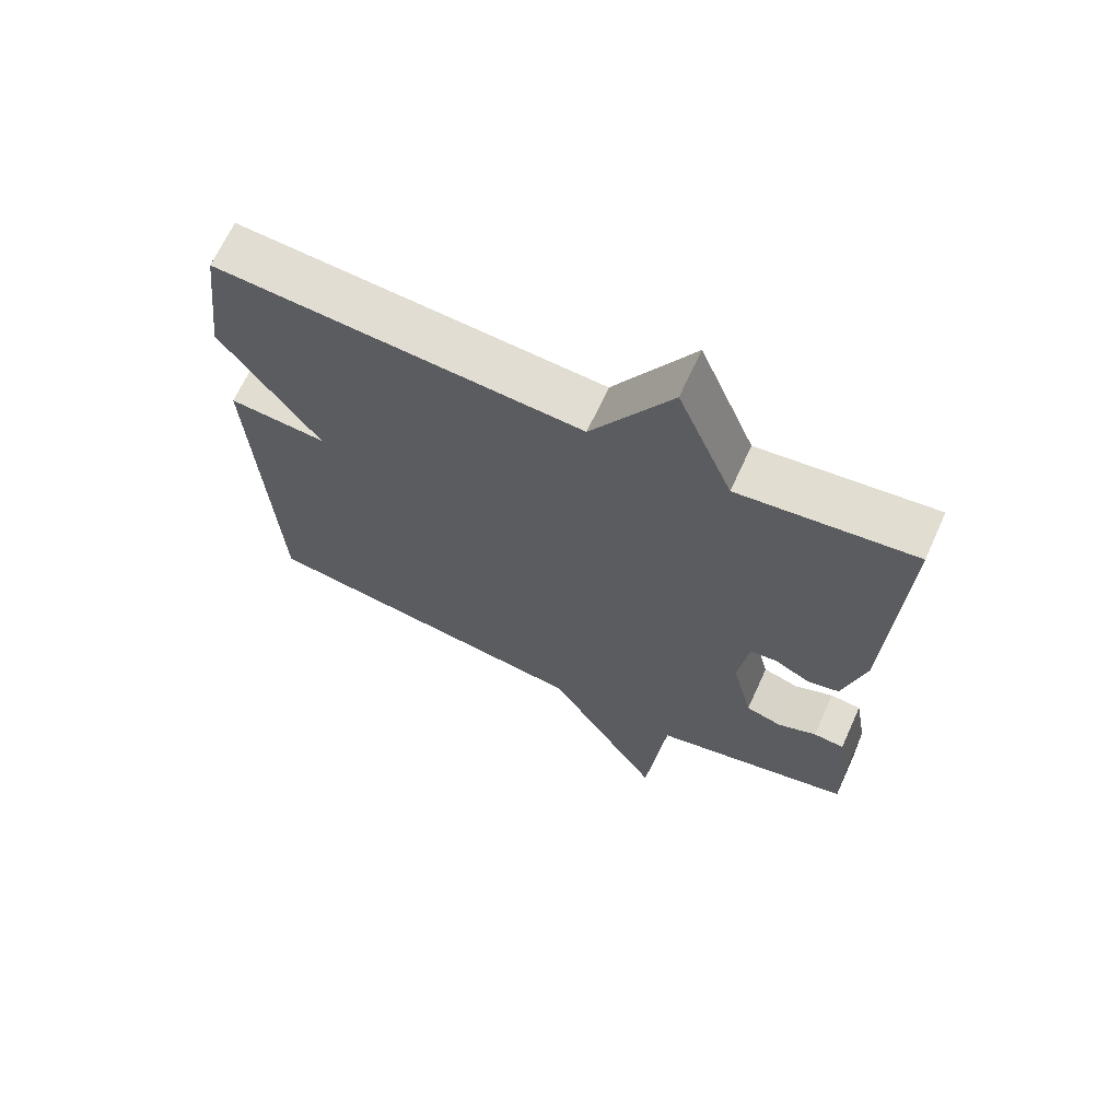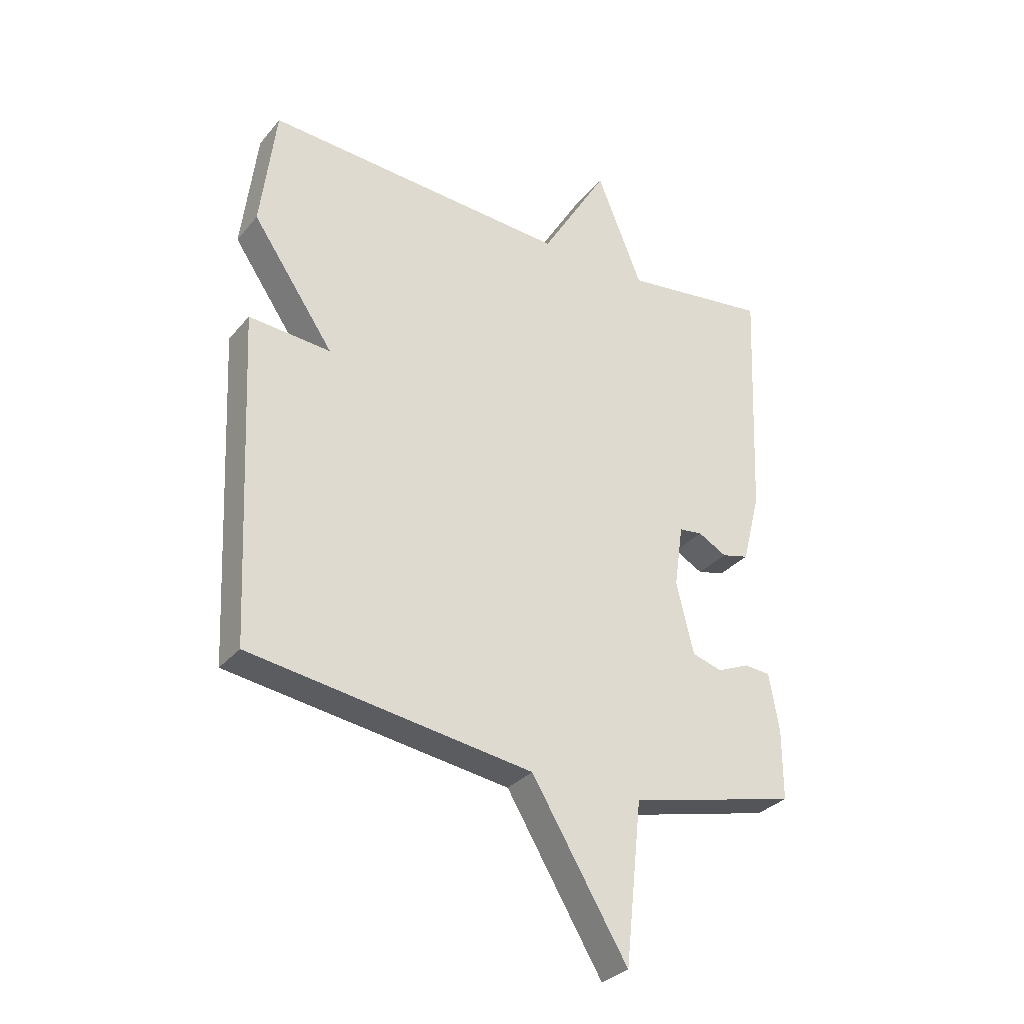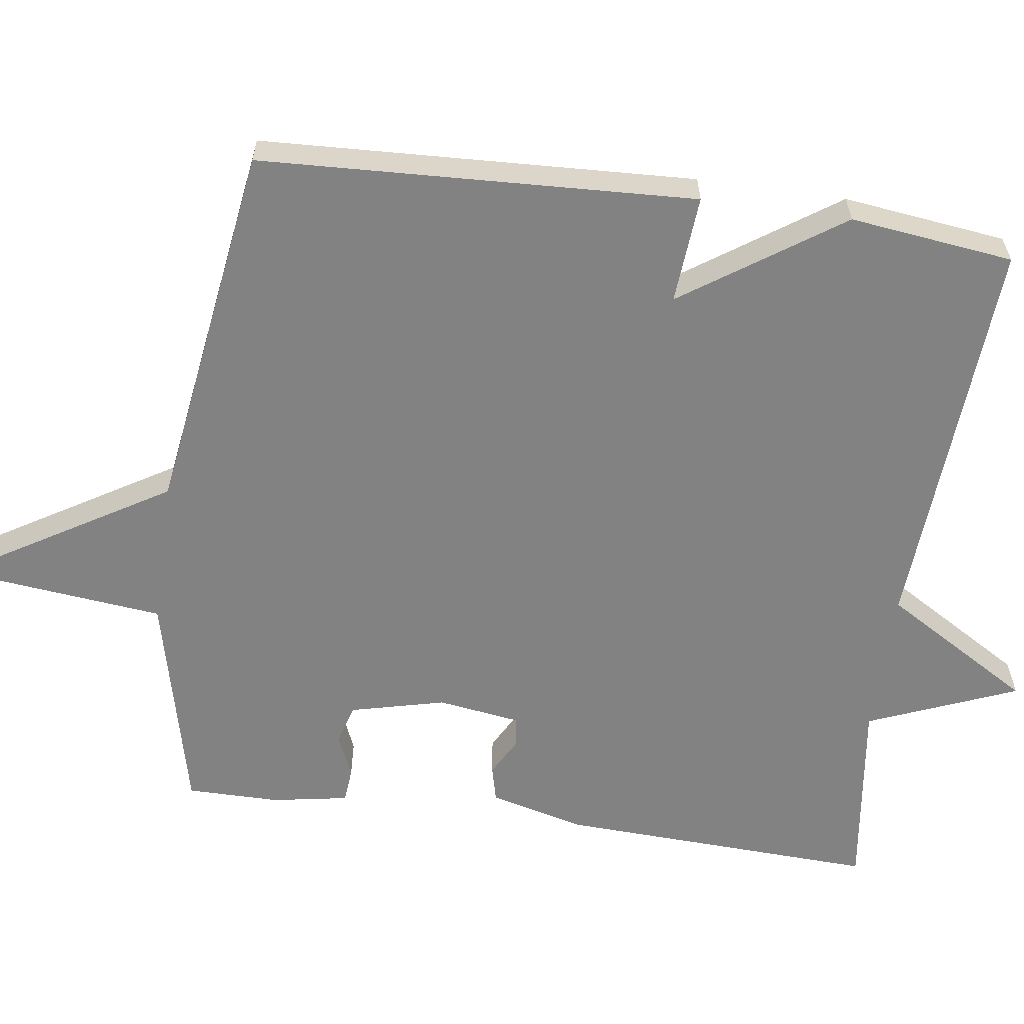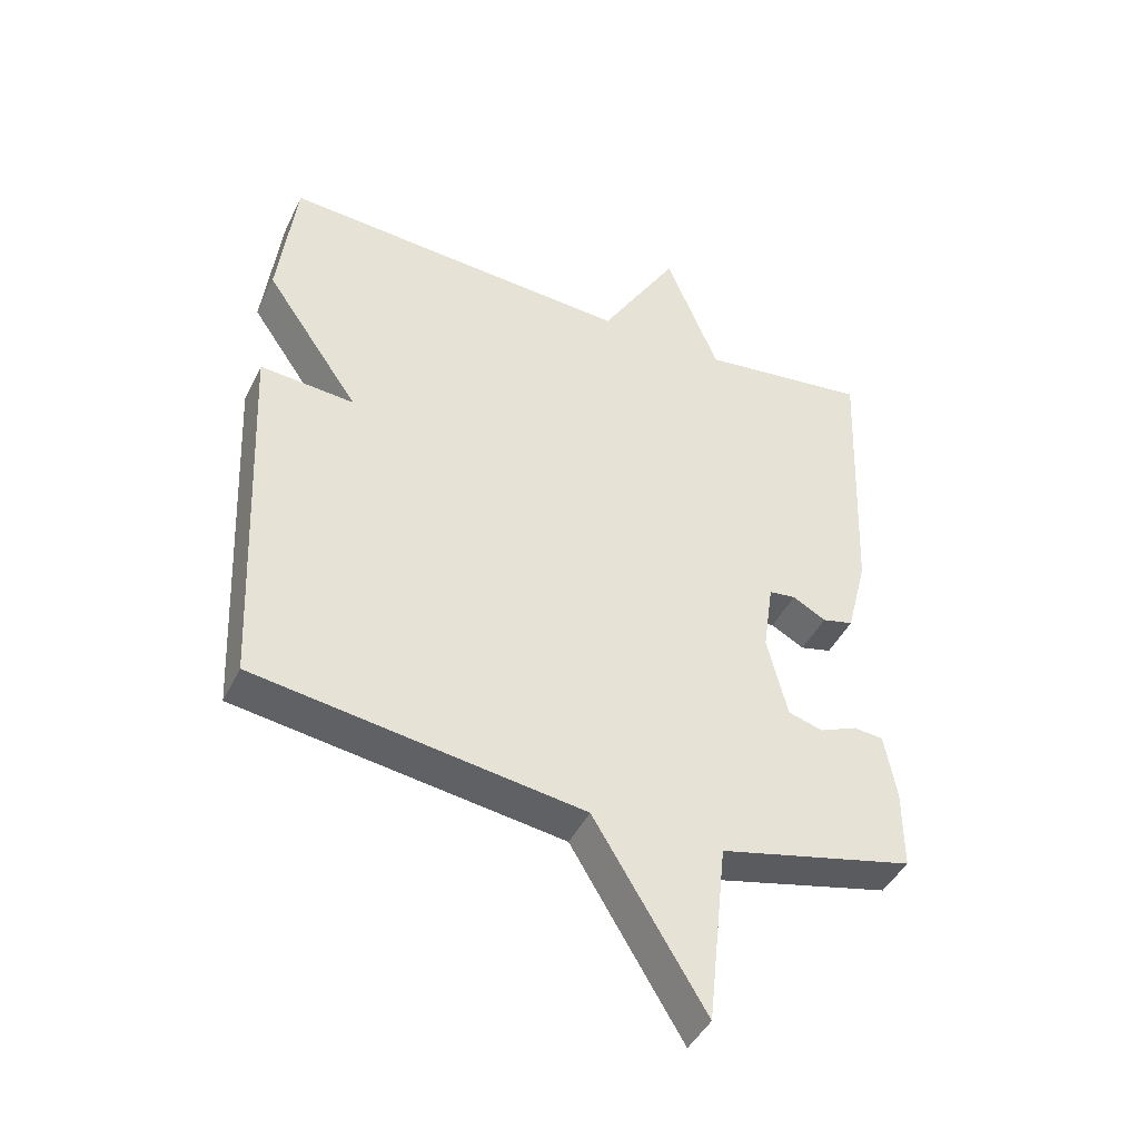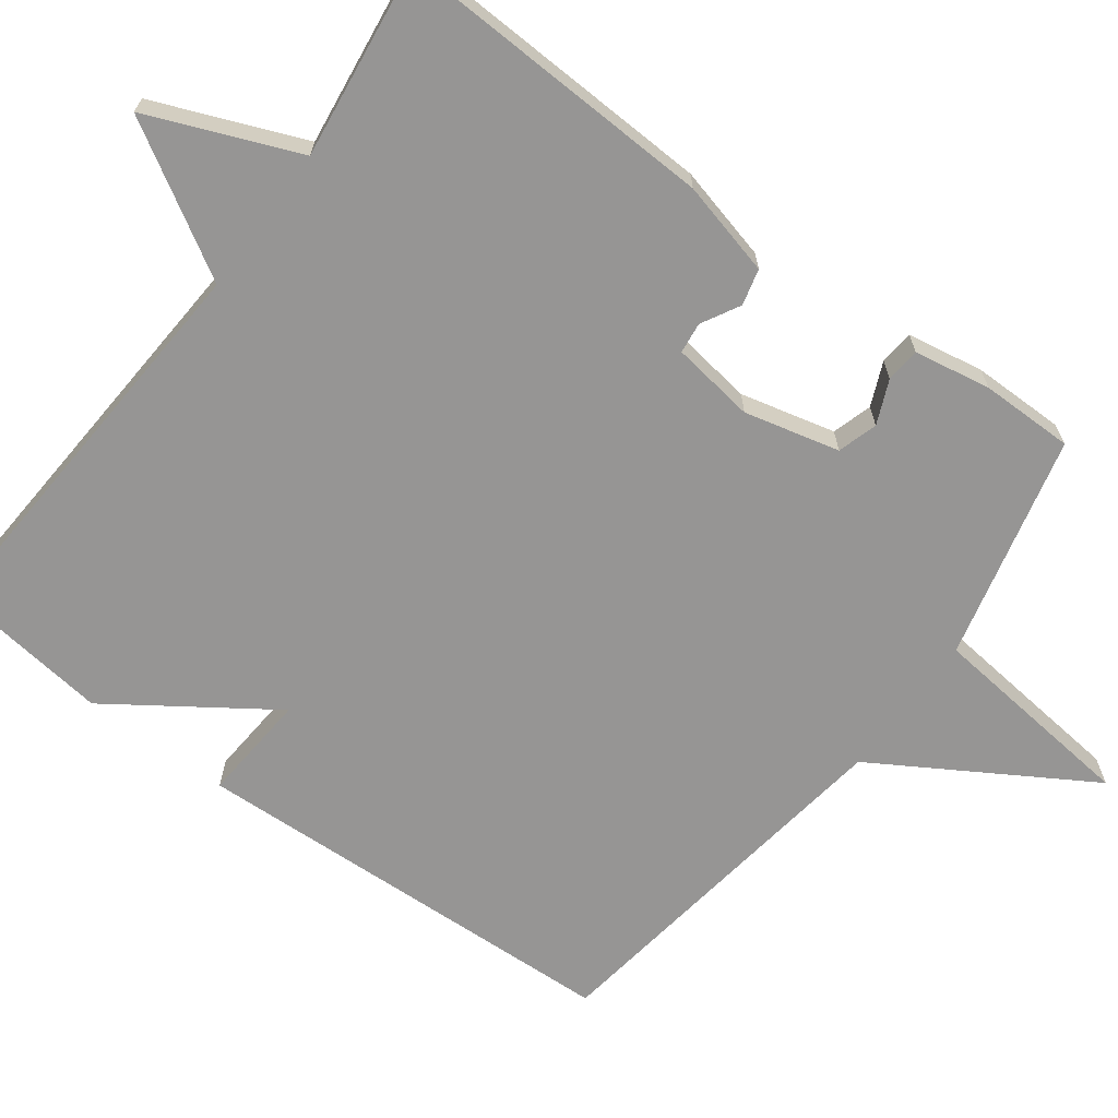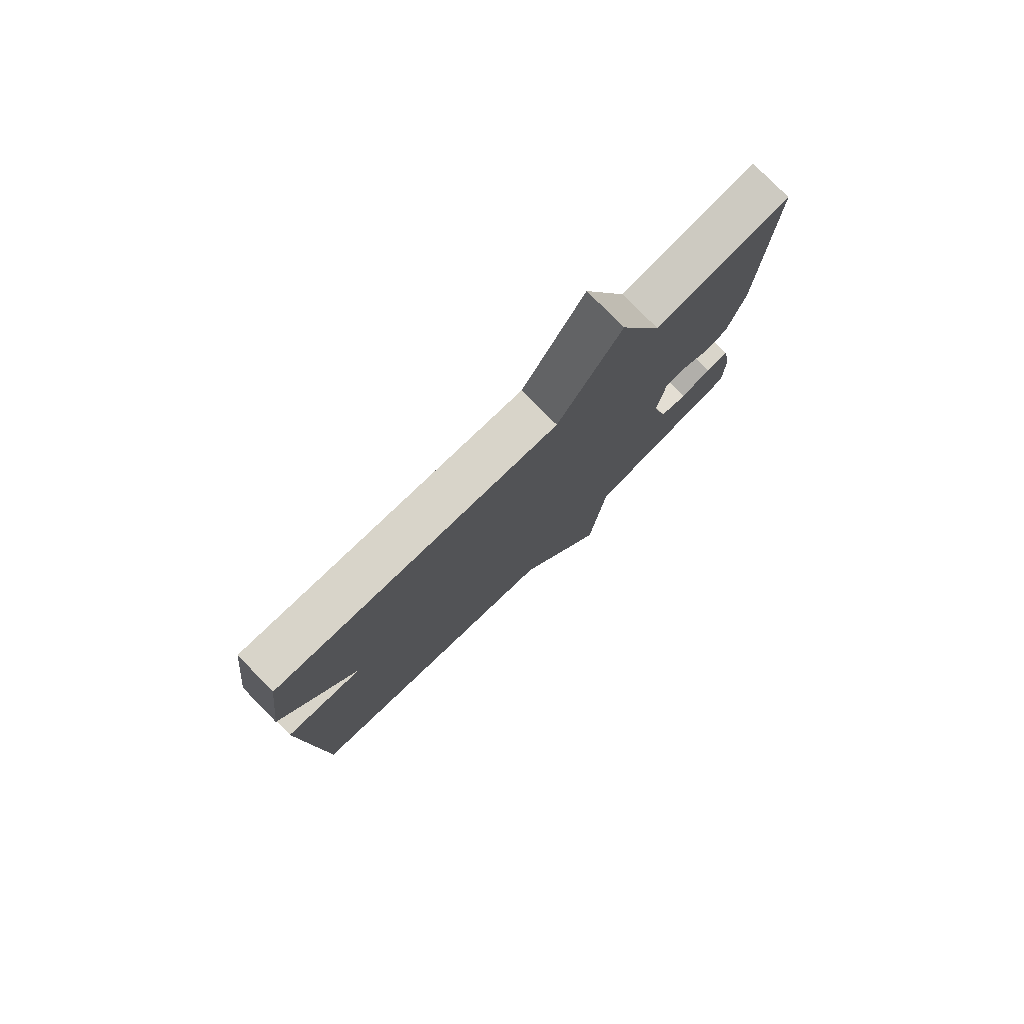
<metadata>
{"format":"obj","ext":"obj","renderer":"f3d","projection":"perspective","resolution":1024,"background":"white","views":[{"elev":67.5,"azim":24.6,"up":"+Z"},{"elev":-31.1,"azim":-32.5,"up":"+Z"},{"elev":-60.8,"azim":-98.0,"up":"+Y"},{"elev":-44.0,"azim":-24.7,"up":"+Z"},{"elev":-67.5,"azim":53.4,"up":"+Y"},{"elev":78.7,"azim":-44.5,"up":"+Z"}]}
</metadata>
<code>
v 0.5 0.07 0.5
v 0.482 0.07 0.073
v 0.45 0.07 -0.053
v 0.402 0.07 -0.065
v 0.351 0.07 -0.037
v 0.31 0.07 -0.042
v 0.294 0.07 -0.153
v 0.325 0.07 -0.279
v 0.378 0.07 -0.295
v 0.436 0.07 -0.27
v 0.482 0.07 -0.274
v 0.5 0.07 -0.376
v 0.5 0.07 -0.5
v 0.201 0.07 -0.572
v 0.171 0.07 -0.853
v 0.001 0.07 -0.572
v -0.5 0.07 -0.5
v -0.527 0.07 0.081
v -0.382 0.07 0.07
v -0.527 0.07 0.281
v -0.5 0.07 0.5
v 0.04 0.07 0.466
v 0.159 0.07 0.665
v 0.24 0.07 0.466
v 0.5 0 0.5
v 0.482 0 0.073
v 0.45 0 -0.053
v 0.402 0 -0.065
v 0.351 0 -0.037
v 0.31 0 -0.042
v 0.294 0 -0.153
v 0.325 0 -0.279
v 0.378 0 -0.295
v 0.436 0 -0.27
v 0.482 0 -0.274
v 0.5 0 -0.376
v 0.5 0 -0.5
v 0.201 0 -0.572
v 0.171 0 -0.853
v 0.001 0 -0.572
v -0.5 0 -0.5
v -0.527 0 0.081
v -0.382 0 0.07
v -0.527 0 0.281
v -0.5 0 0.5
v 0.04 0 0.466
v 0.159 0 0.665
v 0.24 0 0.466
f 22 23 24
f 19 20 21 22
f 19 22 24
f 16 17 18 19
f 16 19 24
f 15 16 24
f 14 15 24
f 12 13 14
f 11 12 14
f 10 11 14
f 9 10 14
f 8 9 14
f 7 8 14
f 6 7 14 24
f 24 1 2
f 6 24 2
f 5 6 2
f 2 3 4 5
f 48 47 46
f 46 45 44 43
f 48 46 43
f 43 42 41 40
f 48 43 40
f 48 40 39
f 48 39 38
f 38 37 36
f 38 36 35
f 38 35 34
f 38 34 33
f 38 33 32
f 38 32 31
f 48 38 31 30
f 26 25 48
f 26 48 30
f 26 30 29
f 29 28 27 26
f 1 25 26 2
f 2 26 27 3
f 3 27 28 4
f 4 28 29 5
f 5 29 30 6
f 6 30 31 7
f 7 31 32 8
f 8 32 33 9
f 9 33 34 10
f 10 34 35 11
f 11 35 36 12
f 12 36 37 13
f 13 37 38 14
f 14 38 39 15
f 15 39 40 16
f 16 40 41 17
f 17 41 42 18
f 18 42 43 19
f 19 43 44 20
f 20 44 45 21
f 21 45 46 22
f 22 46 47 23
f 23 47 48 24
f 24 48 25 1

</code>
